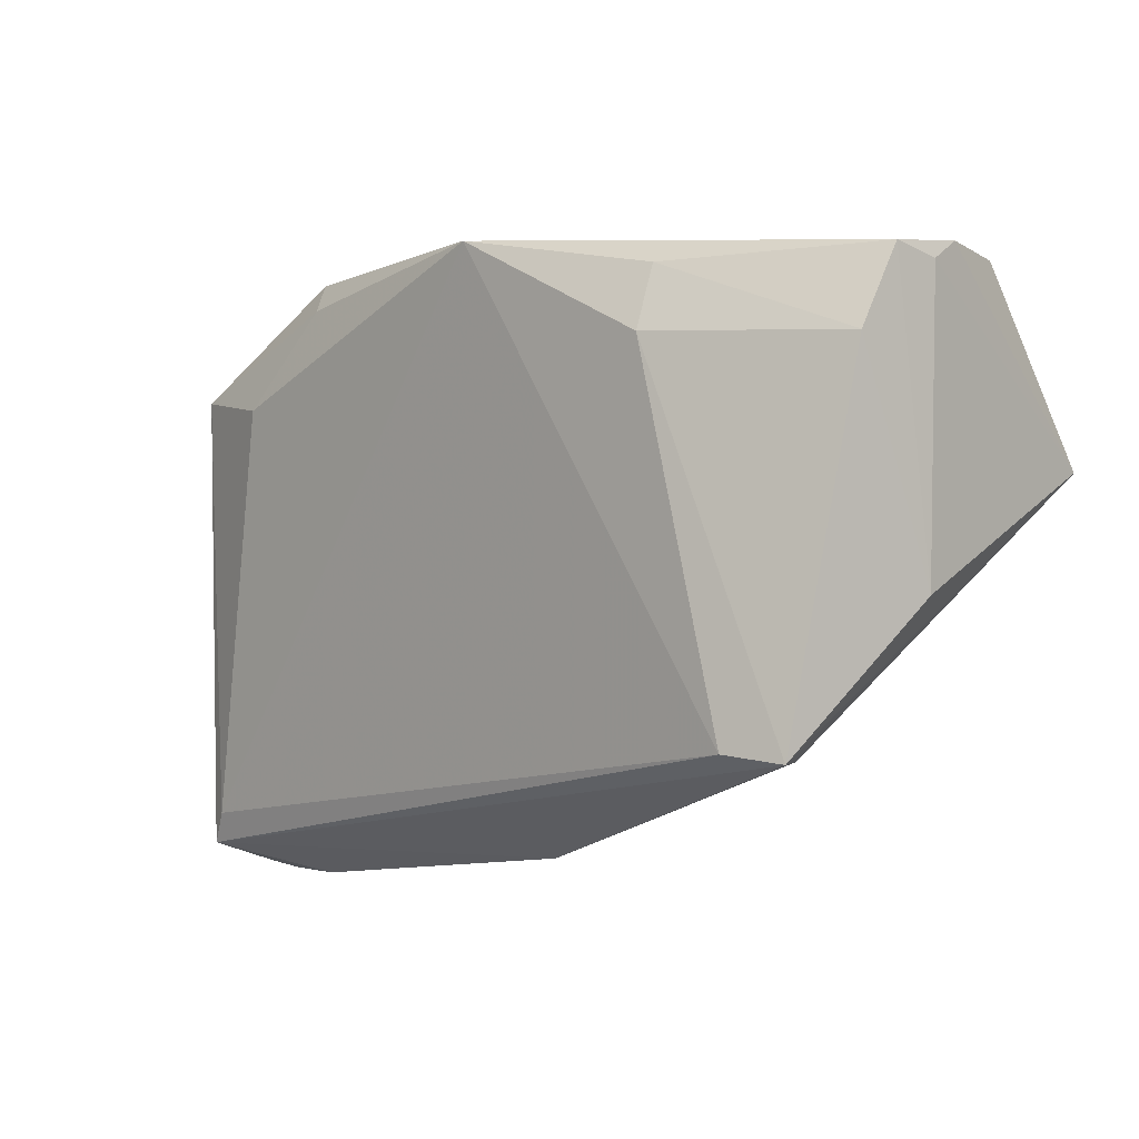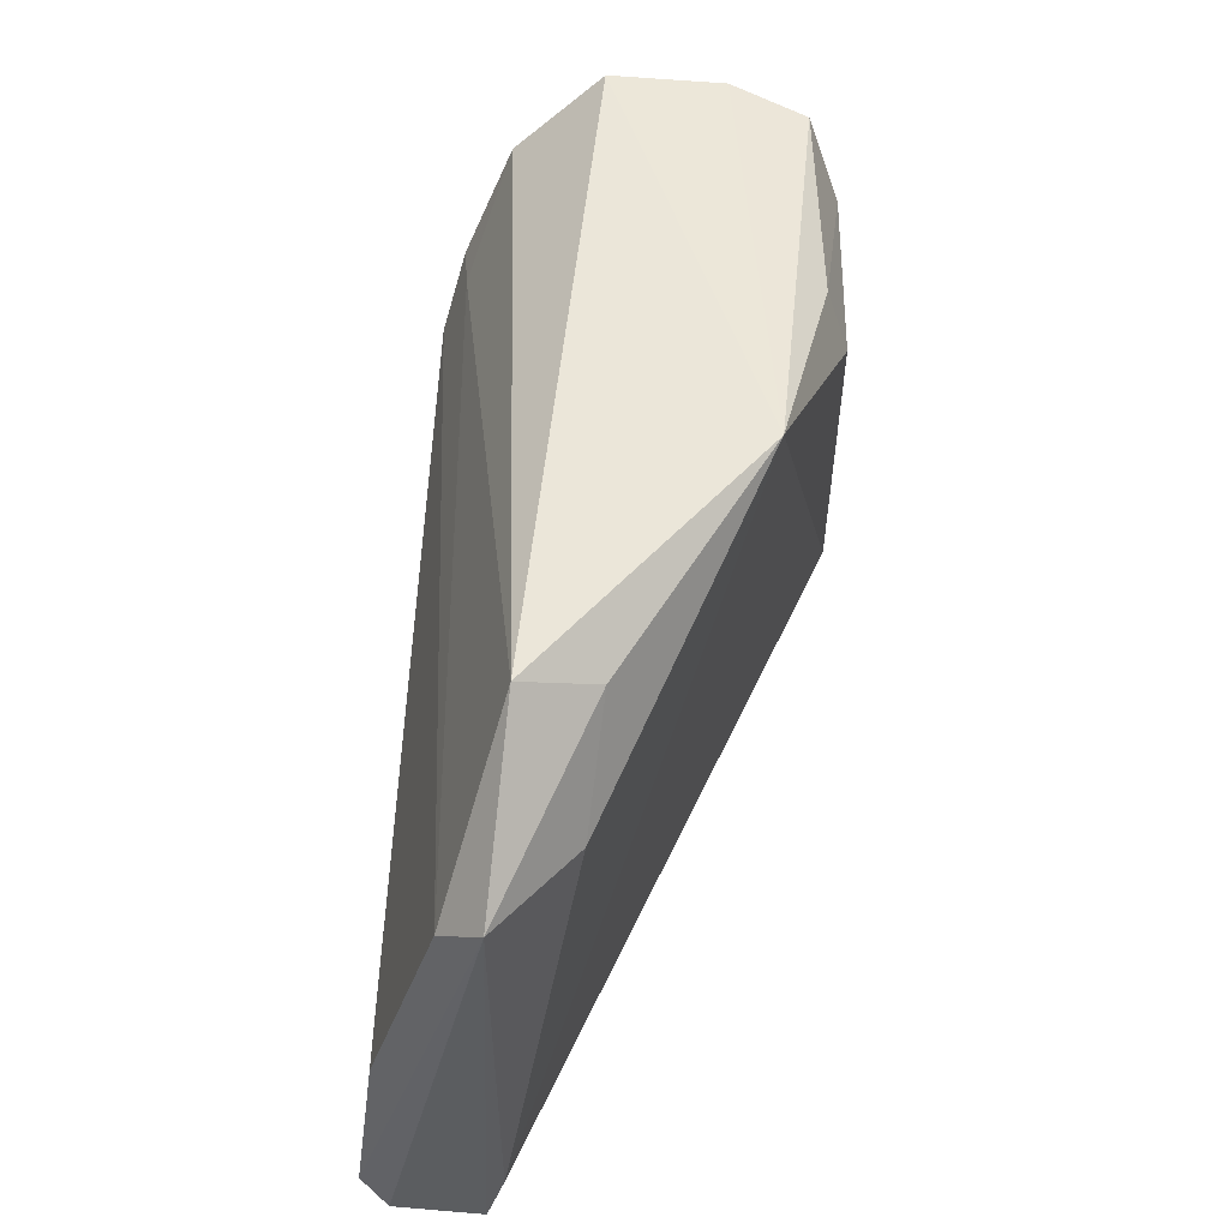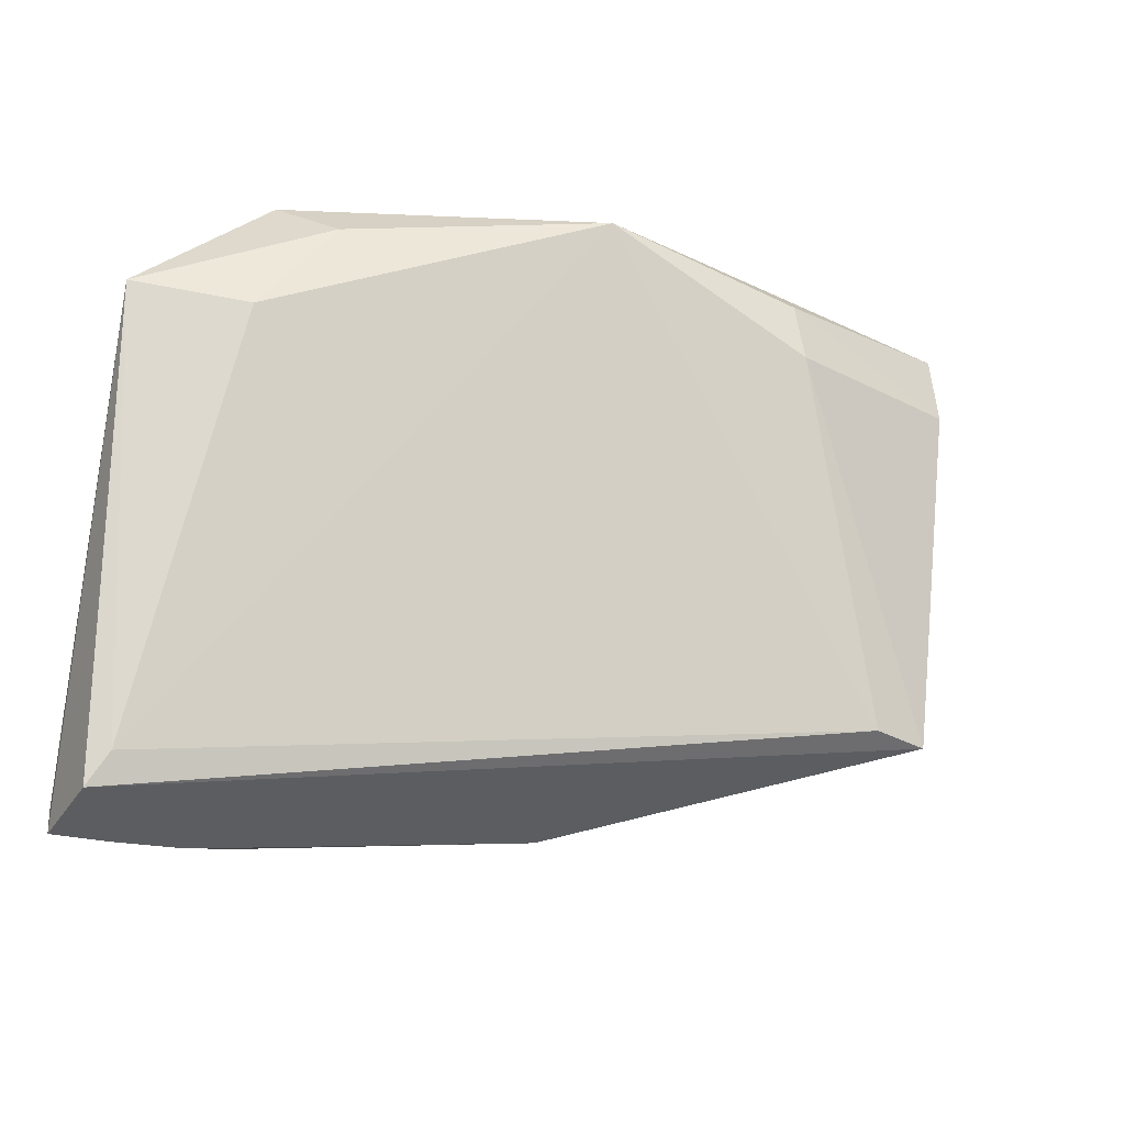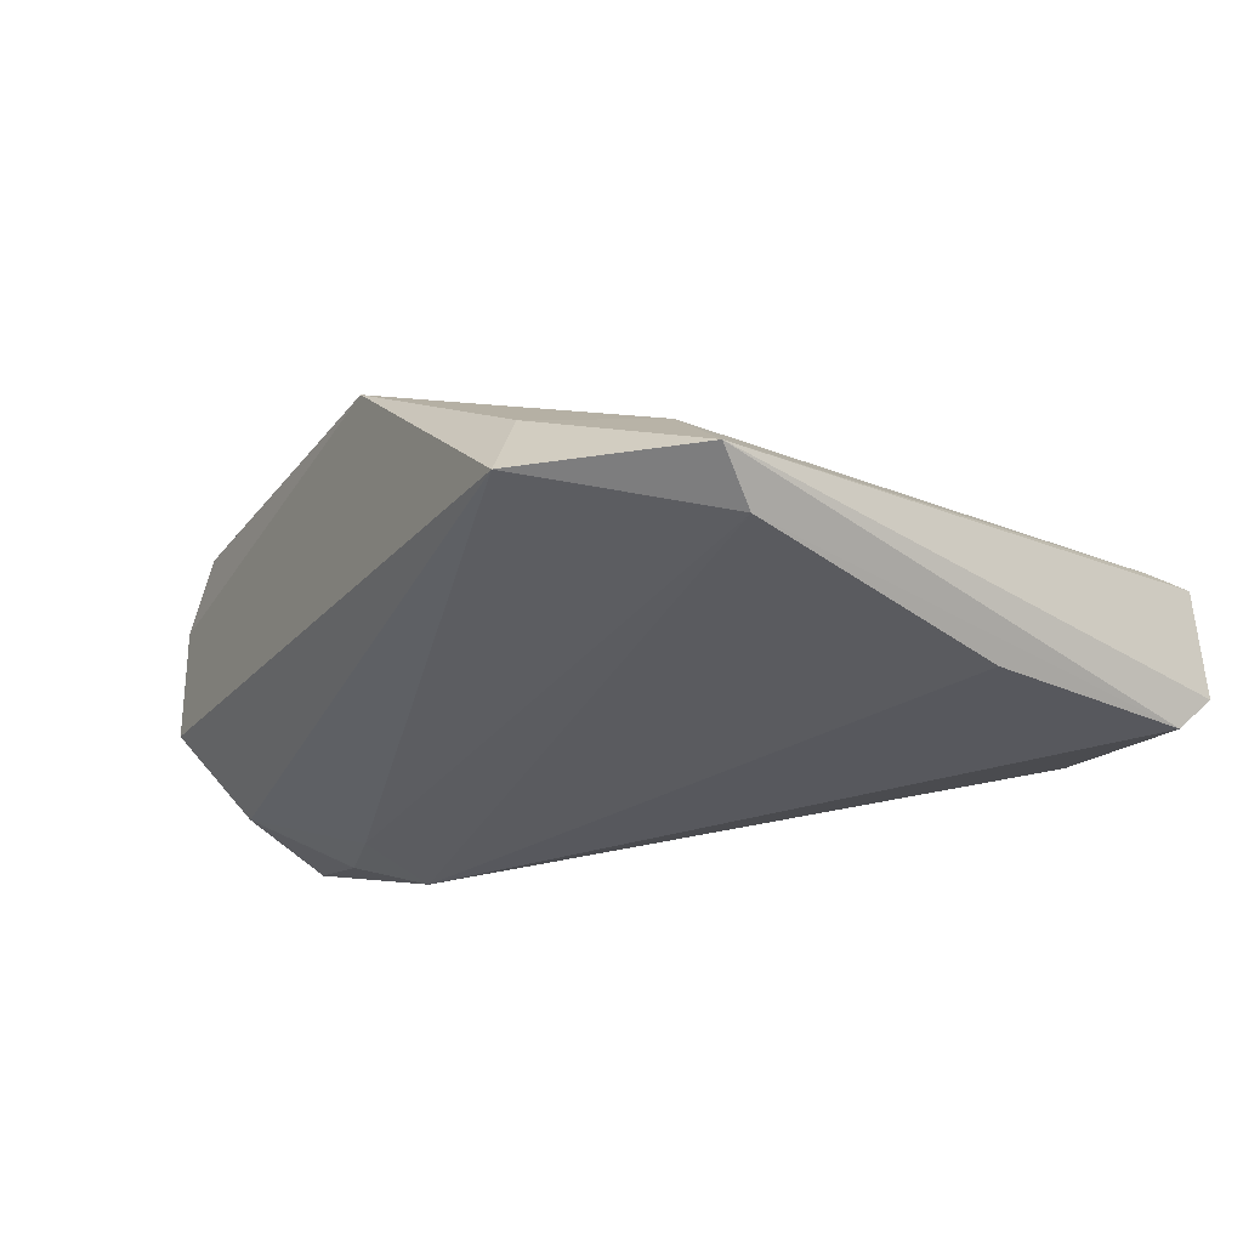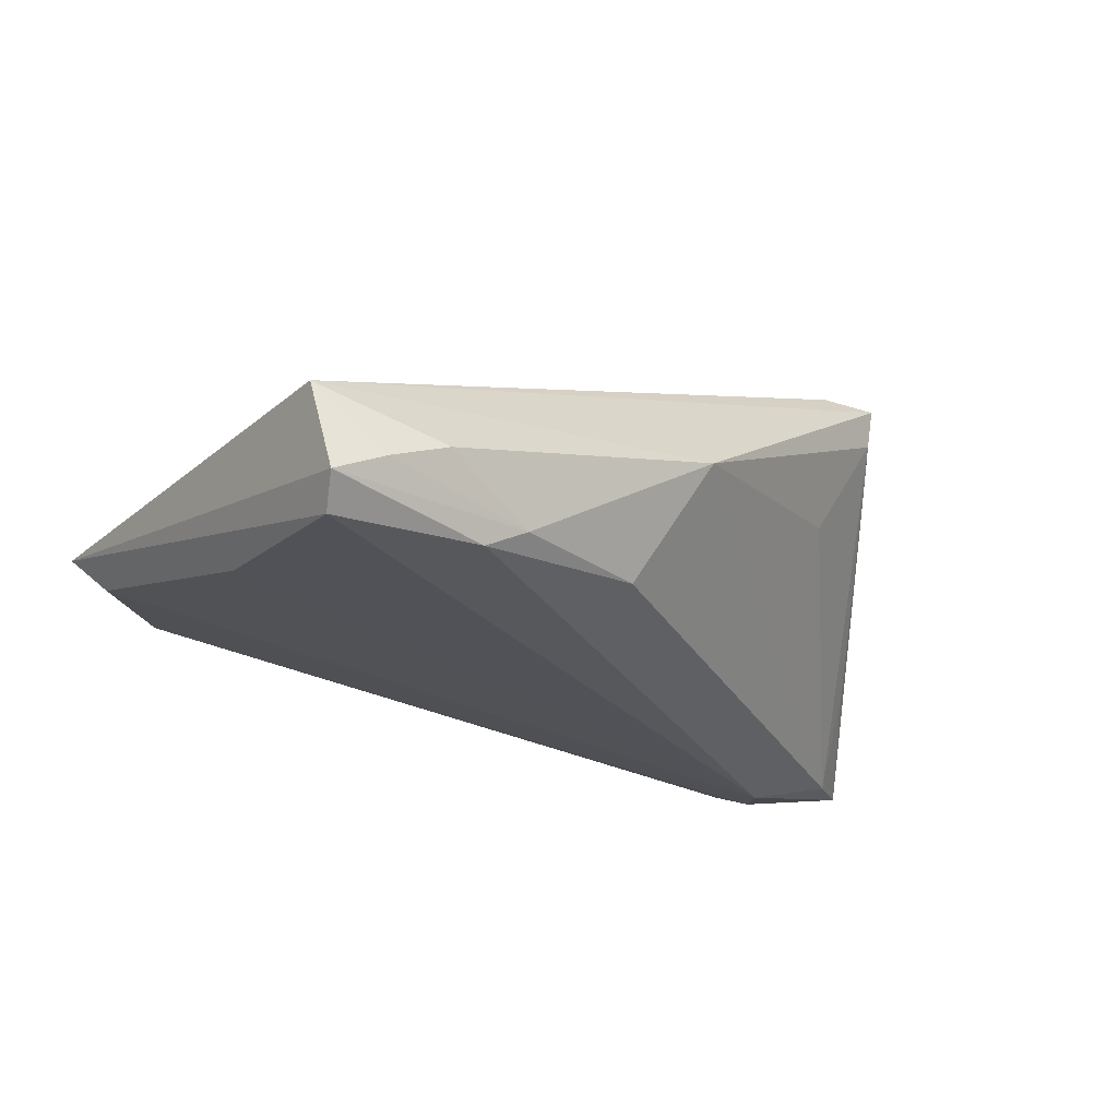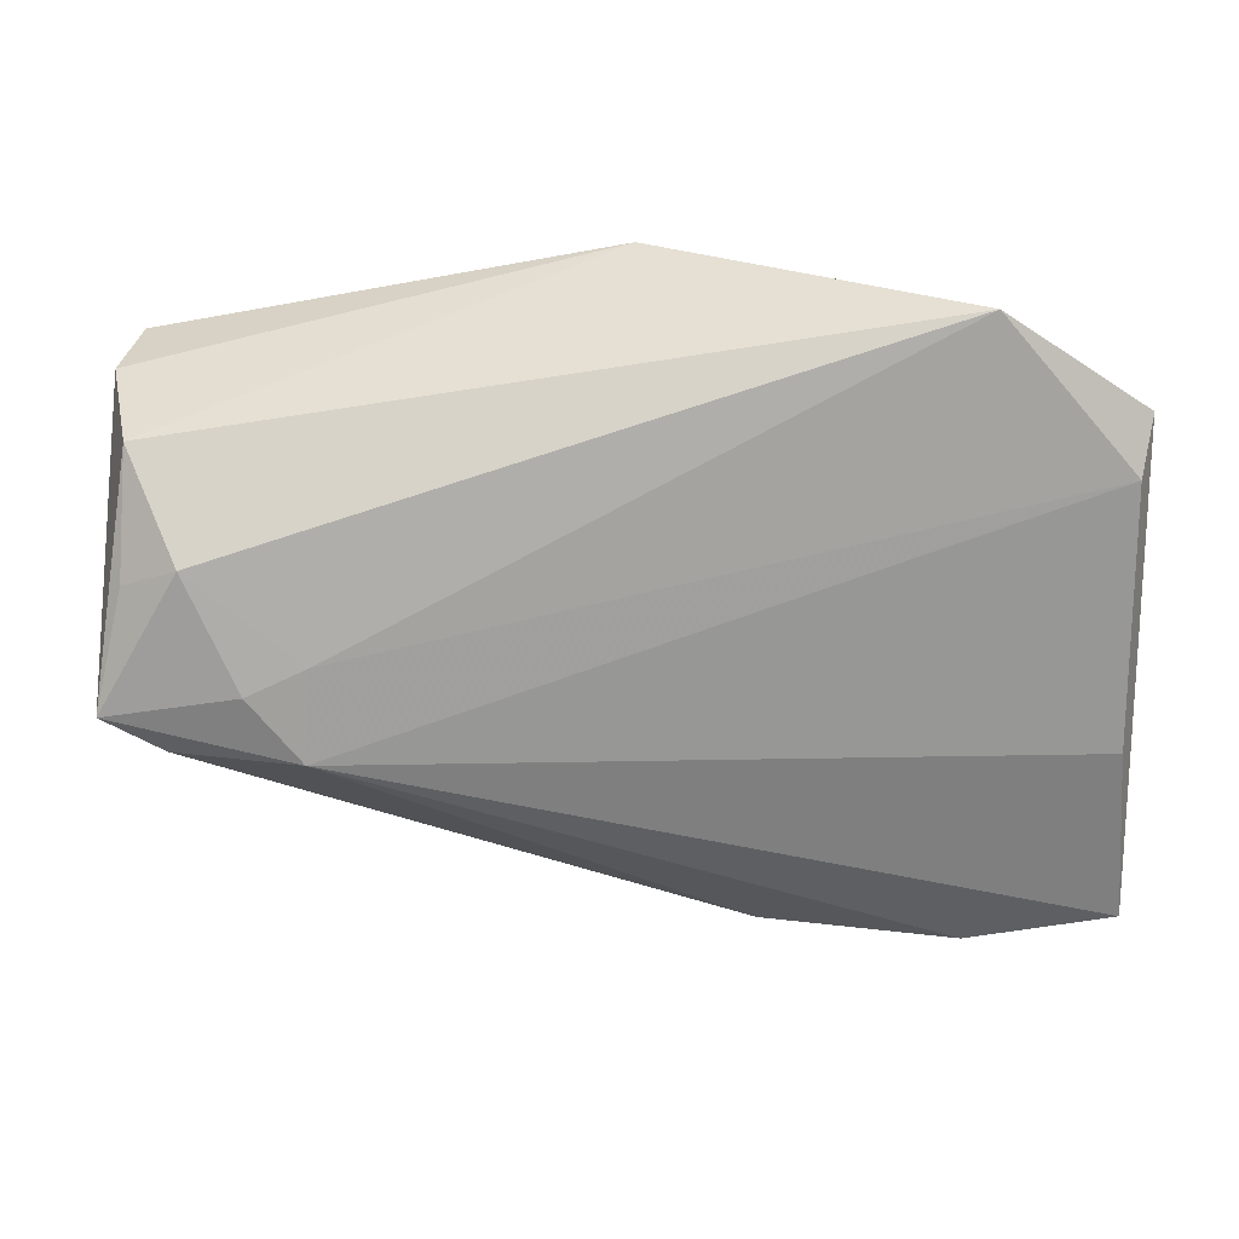
<metadata>
{"format":"obj","ext":"obj","renderer":"f3d","projection":"perspective","resolution":1024,"background":"white","views":[{"elev":-3.4,"azim":25.8,"up":"+Y"},{"elev":51.9,"azim":-85.1,"up":"+Y"},{"elev":-19.1,"azim":-37.1,"up":"+Y"},{"elev":-22.5,"azim":-121.7,"up":"+Z"},{"elev":-25.7,"azim":-36.0,"up":"+Z"},{"elev":37.7,"azim":167.9,"up":"+Y"}]}
</metadata>
<code>
v 0.04528 0.02688 0.01372
v 0.04626 0.02924 0.009967
v -0.05292 0.01506 -0.00968
v -0.0483 -0.03908 -0.01423
v 0.04625 0.02943 -0.003242
v -0.03031 -0.0371 -0.0165
v -0.03447 0.02886 0.003945
v -0.00686 0.0324 0.0181
v 0.0445 -0.003542 -0.005219
v 0.04828 0.01848 -0.01062
v 0.03274 -0.02438 0.02425
v -0.05427 -0.03848 -0.01728
v 0.04038 0.01865 0.0226
v -0.04129 -0.03939 -0.01122
v 0.04403 -0.007355 0.01223
v -0.04417 0.01746 0.002915
v -0.05358 -0.03192 -0.004993
v -0.05148 -0.01396 -0.01787
v -0.03819 0.03343 -0.00395
v -0.05557 -0.03574 -0.006774
v -0.05557 0.01984 -0.004788
v 0.03185 -0.02422 0.01896
v -0.03518 -0.03639 -0.01917
v -0.004314 -0.03594 0.0001087
v 0.03208 0.01121 -0.01738
v 0.01669 0.01989 0.02425
v 0.01751 0.02741 0.02172
v 0.02567 -0.0234 0.02425
v -0.01303 -0.03197 -0.01563
v 0.05209 0.007285 -0.01562
v 0.02395 -0.02259 0.005669
v 0.0385 0.009505 -0.01839
v 0.03338 0.002145 -0.02059
v 0.0429 0.02806 0.01886
v 0.04297 0.0212 -0.01319
v 0.04599 0.002764 -0.01653
v -0.05281 -0.03543 -0.02045
f 8 5 19
f 8 17 28
f 30 15 11
f 18 33 37
f 30 5 2
f 2 8 34
f 5 8 2
f 26 8 28
f 28 11 26
f 1 15 30
f 30 2 1
f 34 15 1
f 1 2 34
f 30 33 32
f 10 5 30
f 34 8 27
f 8 26 27
f 13 26 11
f 34 27 13
f 13 27 26
f 13 15 34
f 13 11 15
f 7 8 19
f 19 21 7
f 17 8 16
f 16 21 17
f 8 7 16
f 16 7 21
f 3 21 19
f 33 18 3
f 3 18 37
f 37 21 3
f 17 21 20
f 28 17 20
f 20 11 28
f 37 33 23
f 33 29 23
f 5 10 35
f 19 5 35
f 35 10 30
f 30 32 35
f 11 20 24
f 19 35 25
f 25 35 32
f 25 3 19
f 25 32 33
f 33 3 25
f 30 9 36
f 36 33 30
f 36 29 33
f 36 24 29
f 31 24 36
f 11 24 22
f 22 24 31
f 30 11 22
f 22 9 30
f 31 36 22
f 22 36 9
f 6 23 29
f 29 24 6
f 14 24 20
f 14 6 24
f 12 21 37
f 12 20 21
f 37 23 12
f 23 6 12
f 4 14 20
f 20 12 4
f 6 14 4
f 4 12 6

</code>
